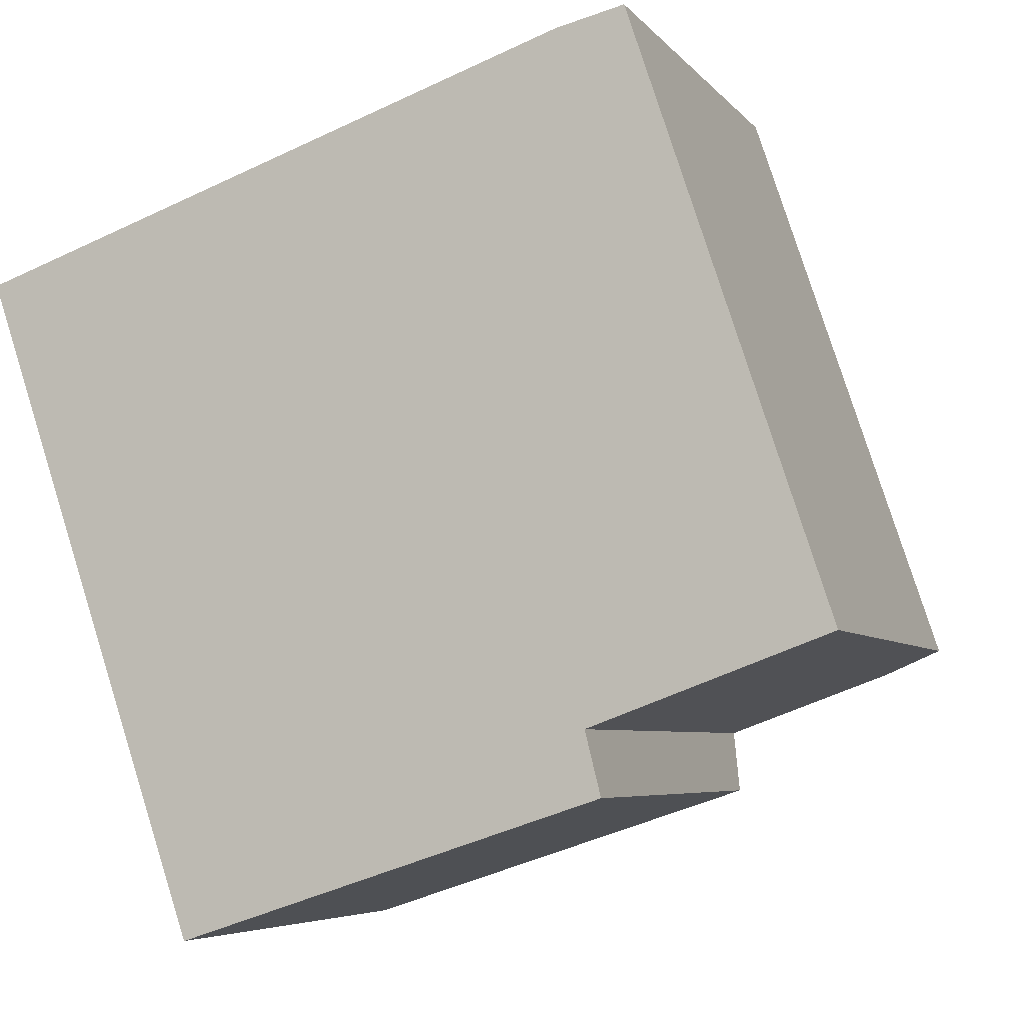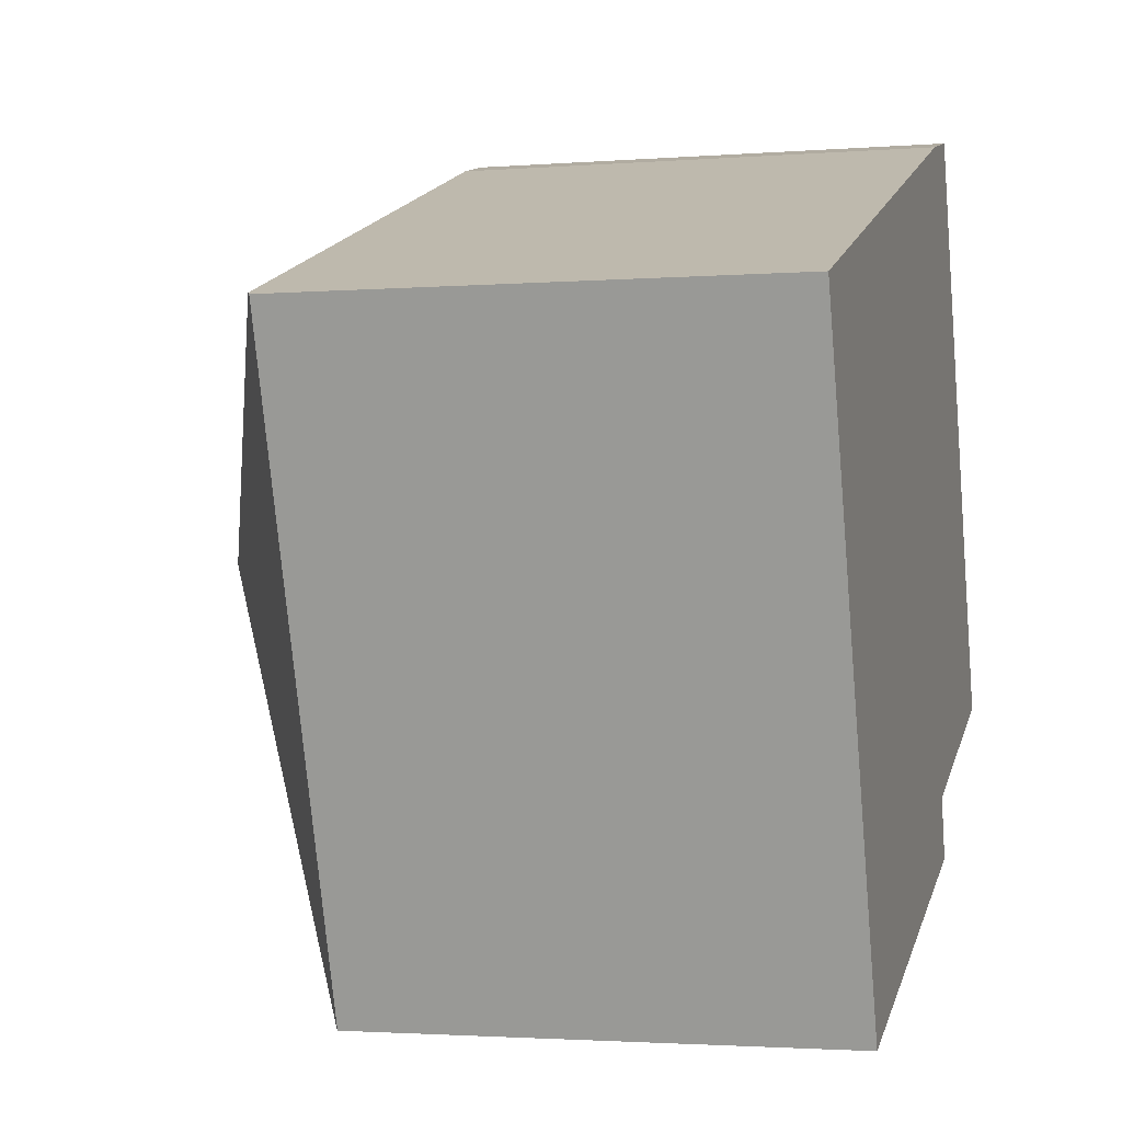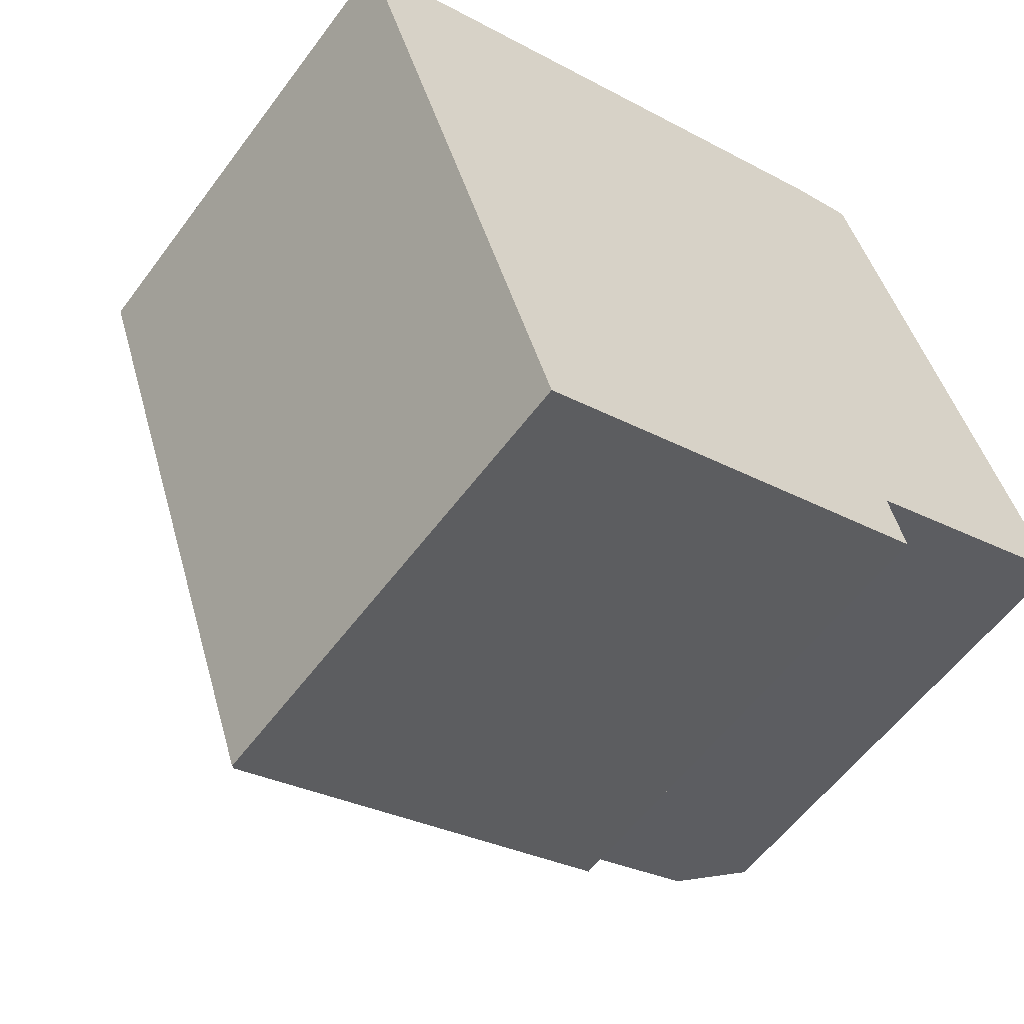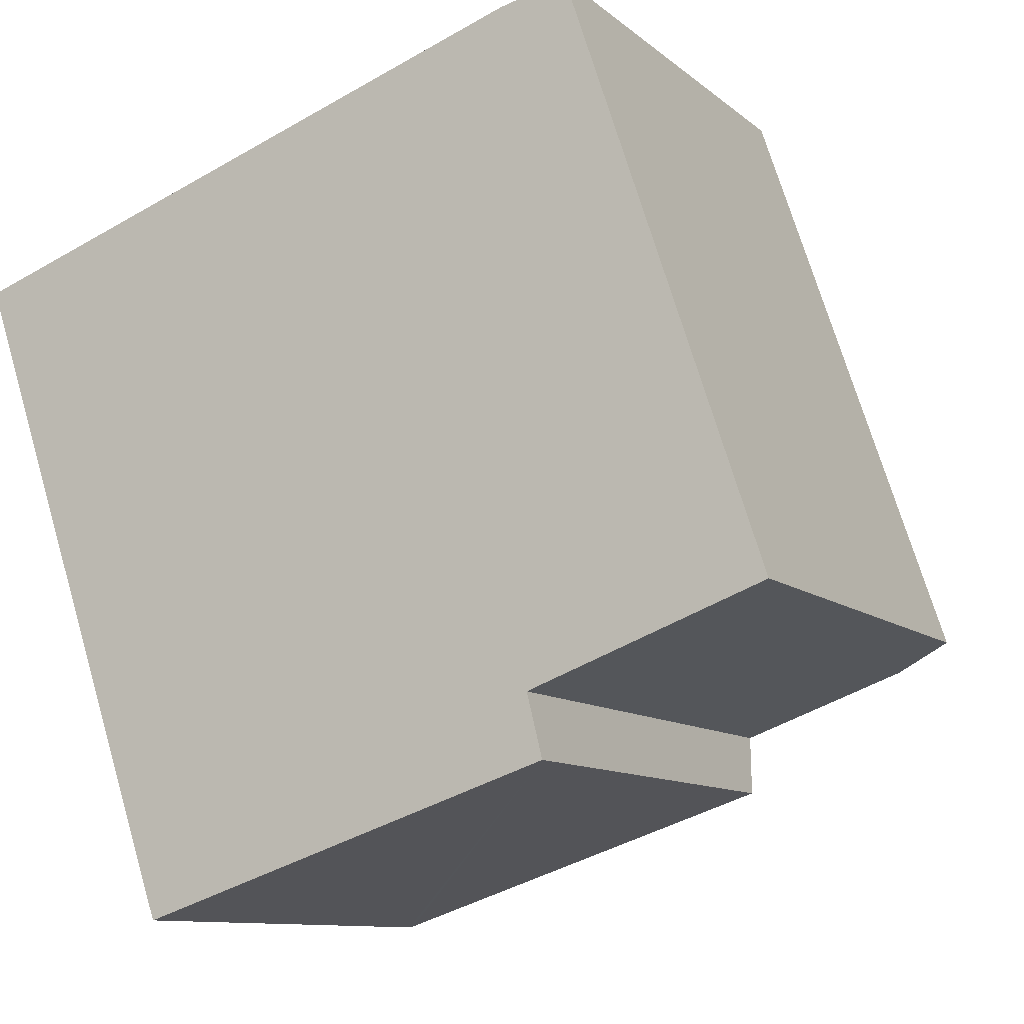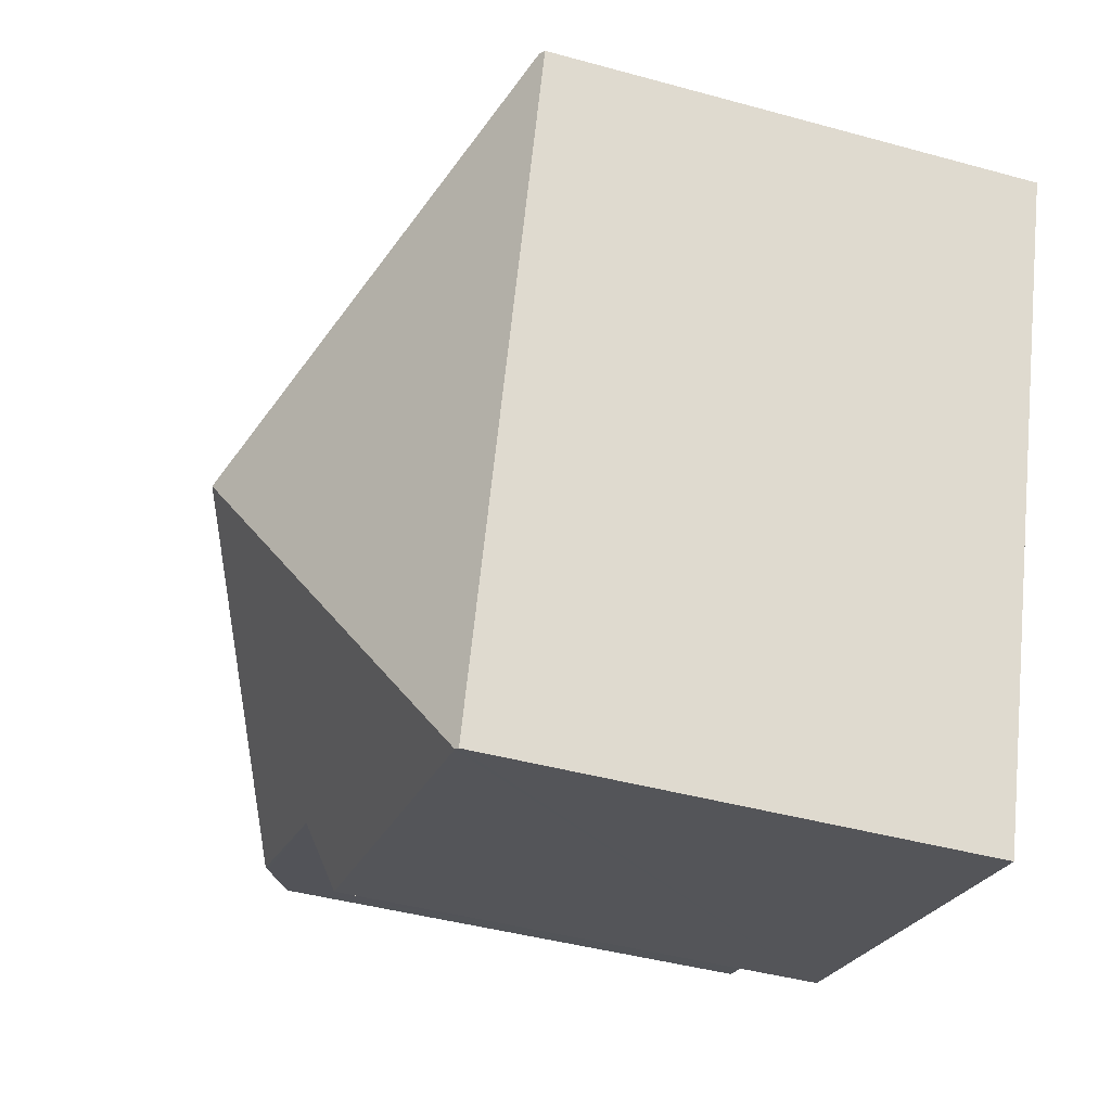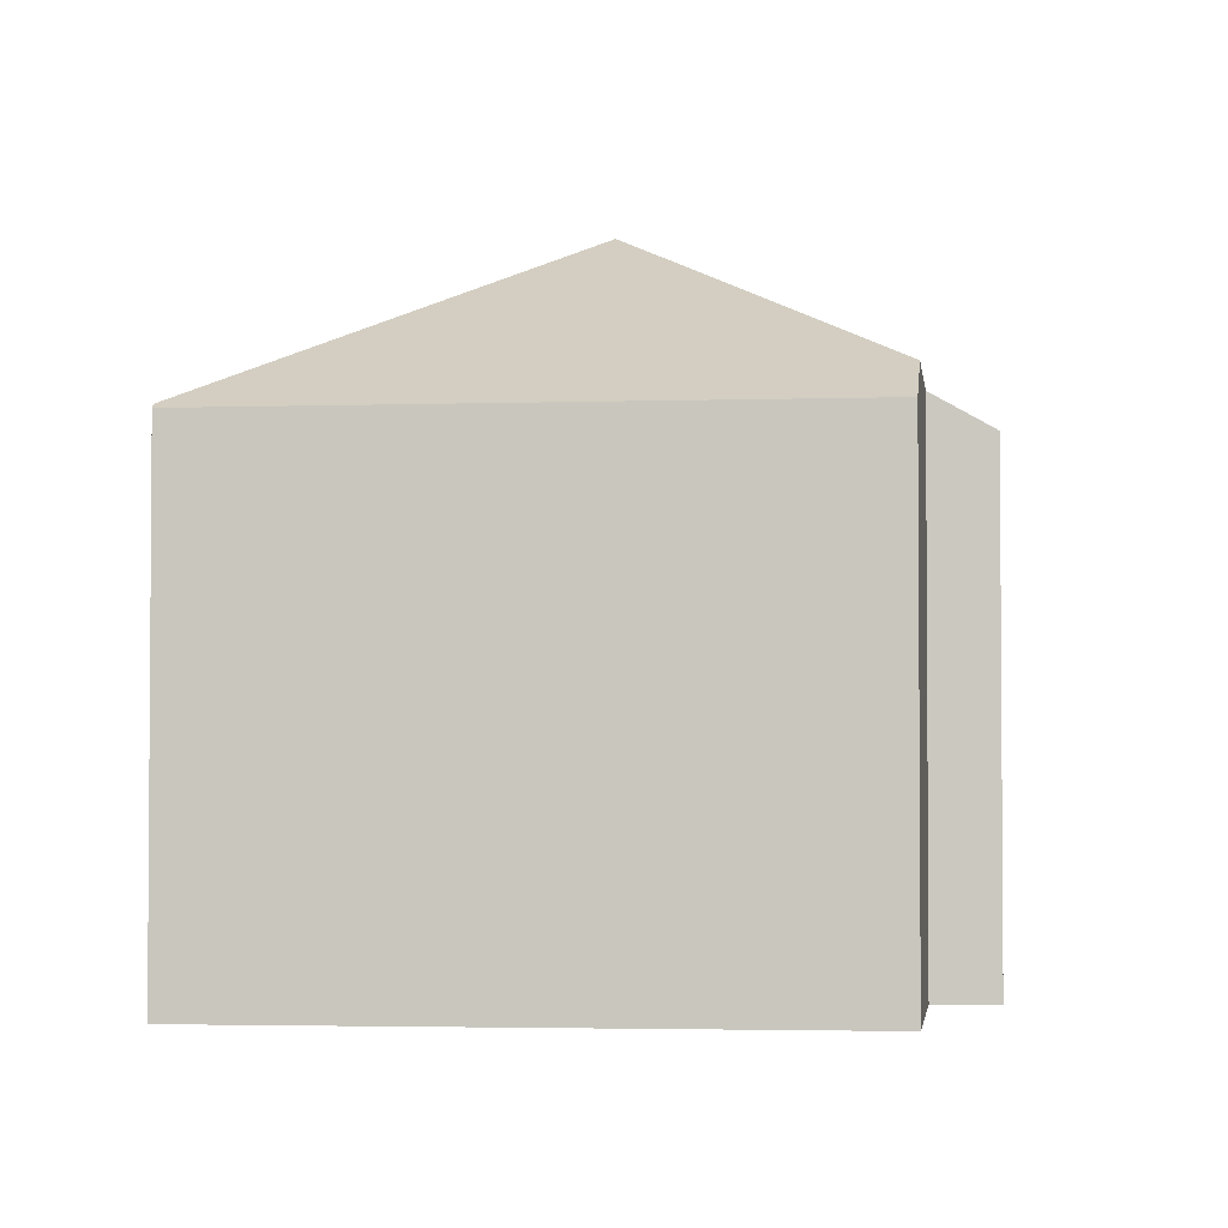
<metadata>
{"format":"obj","ext":"obj","renderer":"f3d","projection":"perspective","resolution":1024,"background":"white","views":[{"elev":-5.4,"azim":19.7,"up":"+Z"},{"elev":-2.2,"azim":-74.1,"up":"+Z"},{"elev":-57.3,"azim":-36.1,"up":"+Z"},{"elev":-10.2,"azim":27.4,"up":"+Z"},{"elev":-42.2,"azim":-108.4,"up":"+Z"},{"elev":-2.7,"azim":77.3,"up":"+Y"}]}
</metadata>
<code>
v  16.32 9.465 -6.87
v  12.47 9.517 4.225
v  12.61 9.438 4.259
v  8.366 13.1 -4.024
v  15.08 10.19 -7.327
v  15.2 10.12 -7.282
v  11.33 9.458 3.953
v  0.112 9.523 0.039
v  11.84 10.14 -8.516
v  12.14 9.471 -9.702
v  4.244 9.501 -12.31
v  0 9.458 5.791e-16
v  4.169 9.458 -12.33
v  12.14 5.941e-16 -9.702
v  4.169 7.552e-16 -12.33
v  4.244 7.537e-16 -12.31
v  11.84 5.215e-16 -8.516
v  15.08 4.486e-16 -7.327
v  16.32 4.207e-16 -6.87
v  15.2 4.459e-16 -7.282
v  0 0 0
v  11.33 -2.421e-16 3.953
v  0.112 -2.388e-18 0.039
v  12.61 -2.608e-16 4.259
v  12.47 -2.587e-16 4.225
g defaultobject
f 1 2 3
f 2 1 4
f 4 1 5
f 5 1 6
f 4 7 2
f 7 4 8
f 5 9 4
f 10 4 9
f 11 4 10
f 12 11 13
f 11 12 4
f 4 12 8
f 14 11 10
f 11 14 13
f 13 14 15
f 15 14 16
f 6 9 5
f 9 6 1
f 9 1 17
f 17 1 18
f 18 1 19
f 18 19 20
f 15 12 13
f 12 15 21
f 12 7 8
f 7 12 21
f 7 21 22
f 22 21 23
f 22 2 7
f 2 22 3
f 3 22 24
f 24 22 25
f 3 19 1
f 19 3 24
f 17 10 9
f 10 17 14
f 25 19 24
f 19 25 22
f 19 22 23
f 19 23 20
f 20 23 18
f 18 23 17
f 17 23 21
f 17 21 15
f 17 15 16
f 17 16 14

</code>
